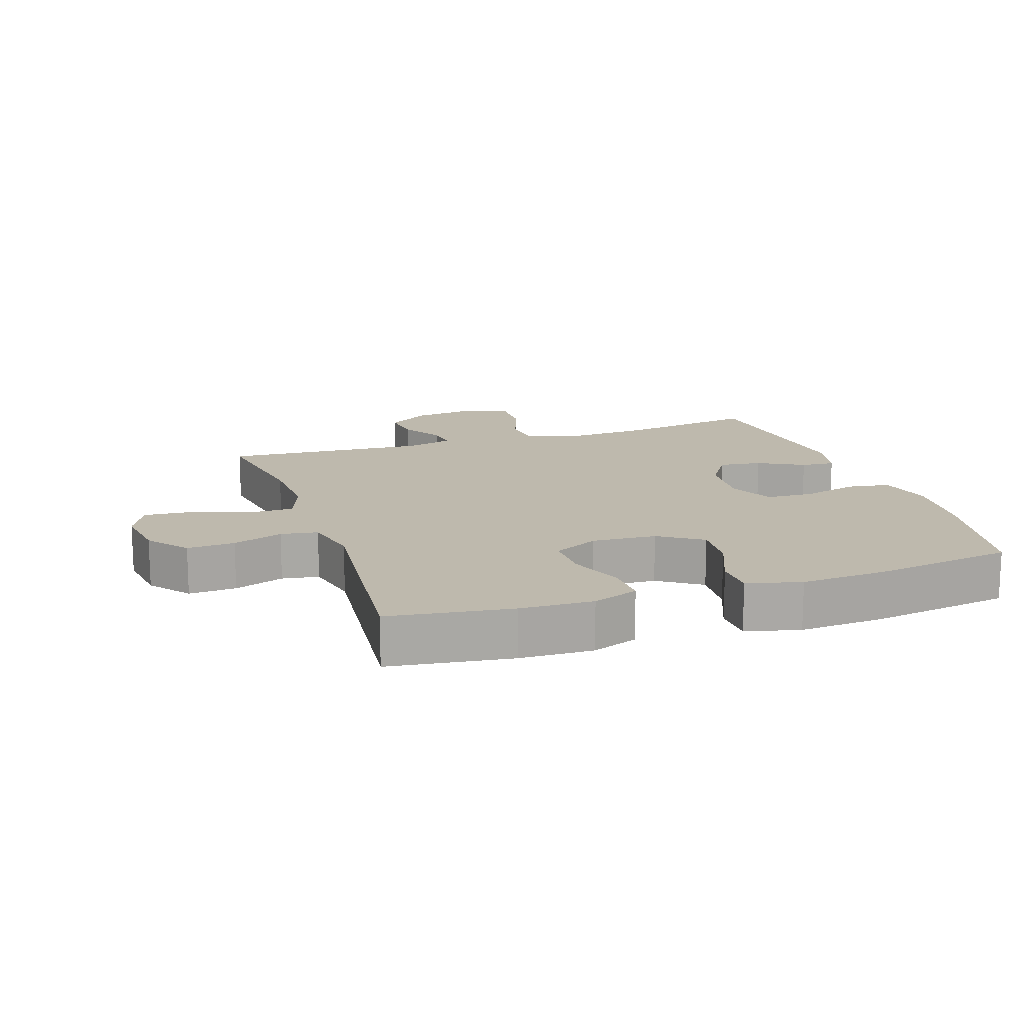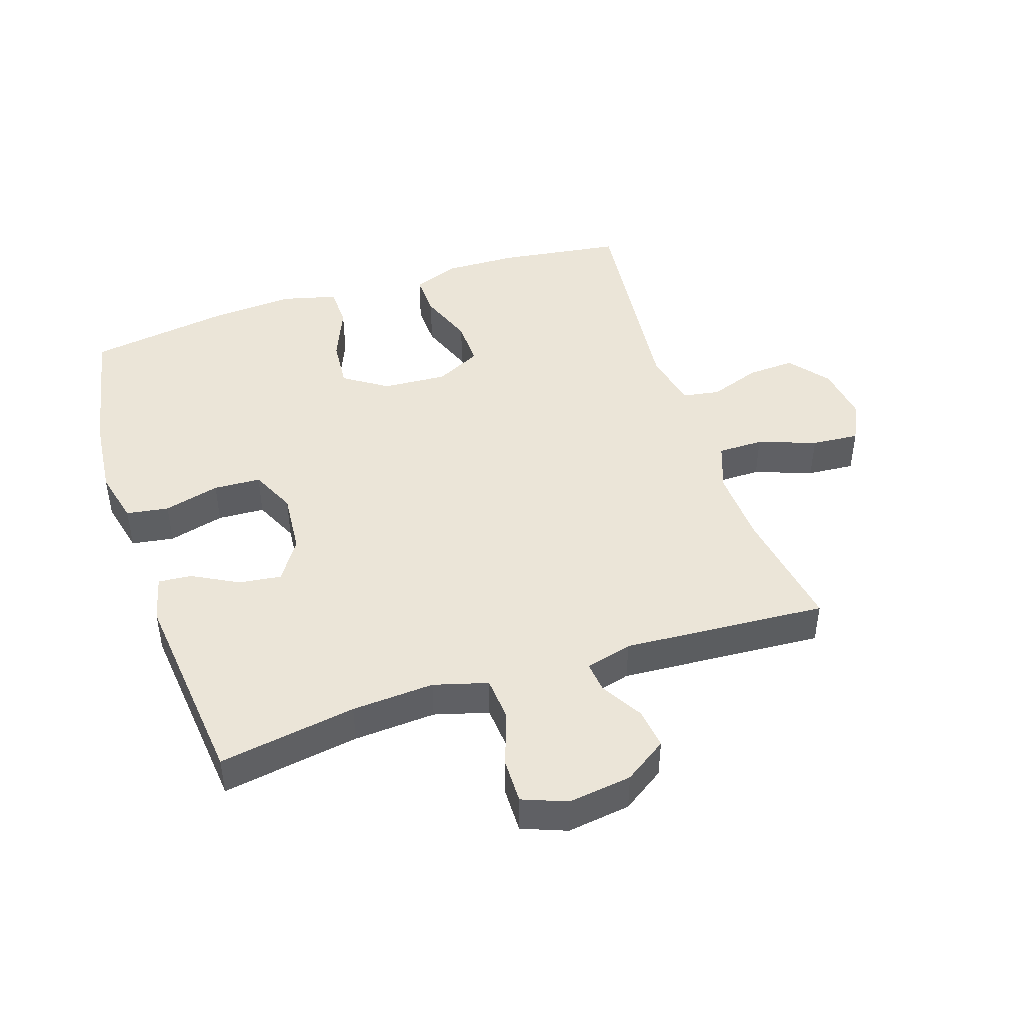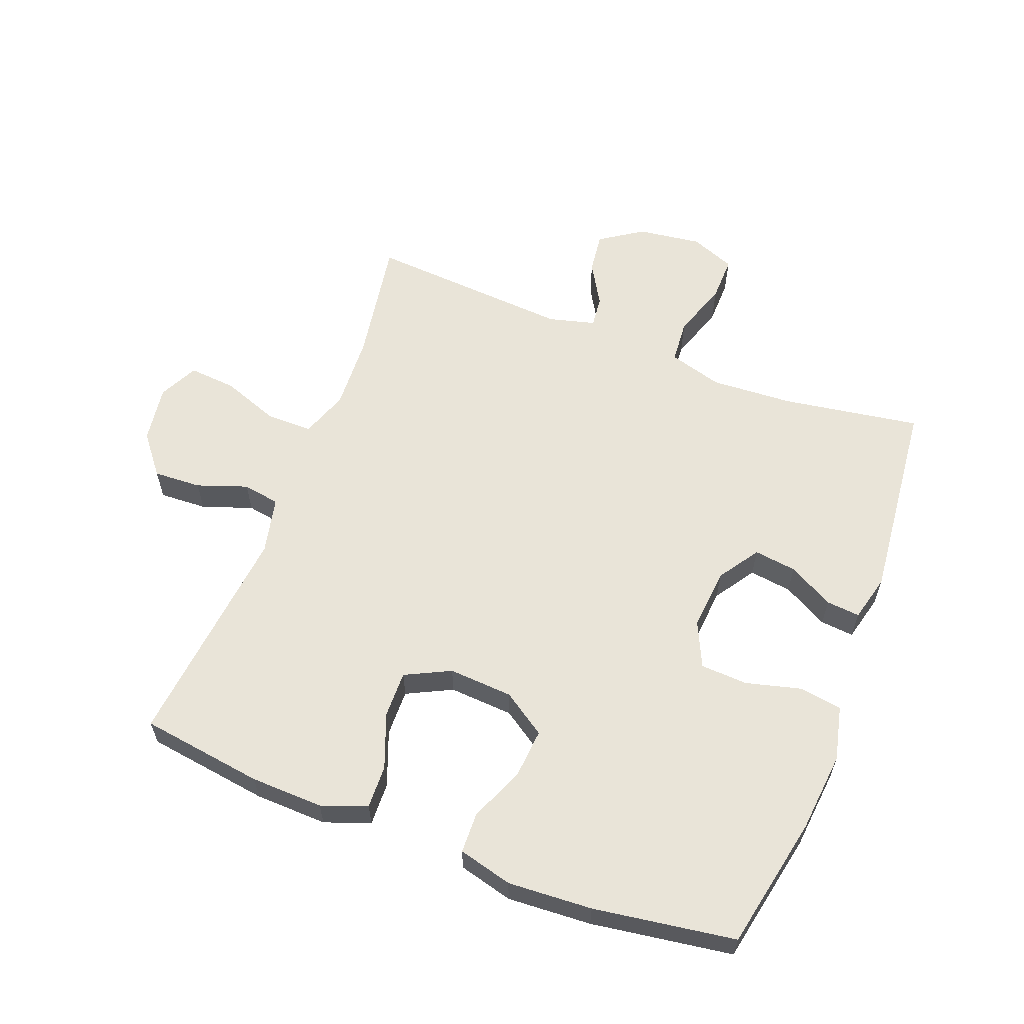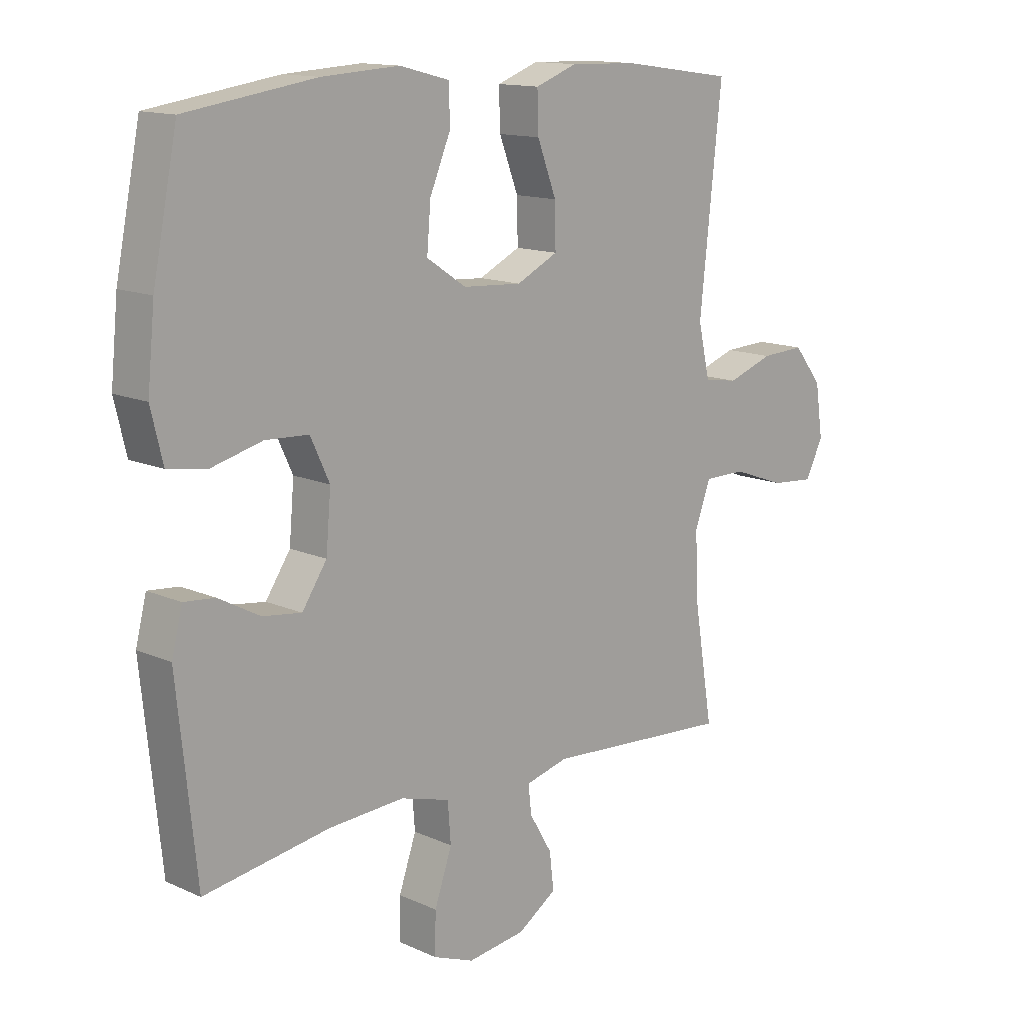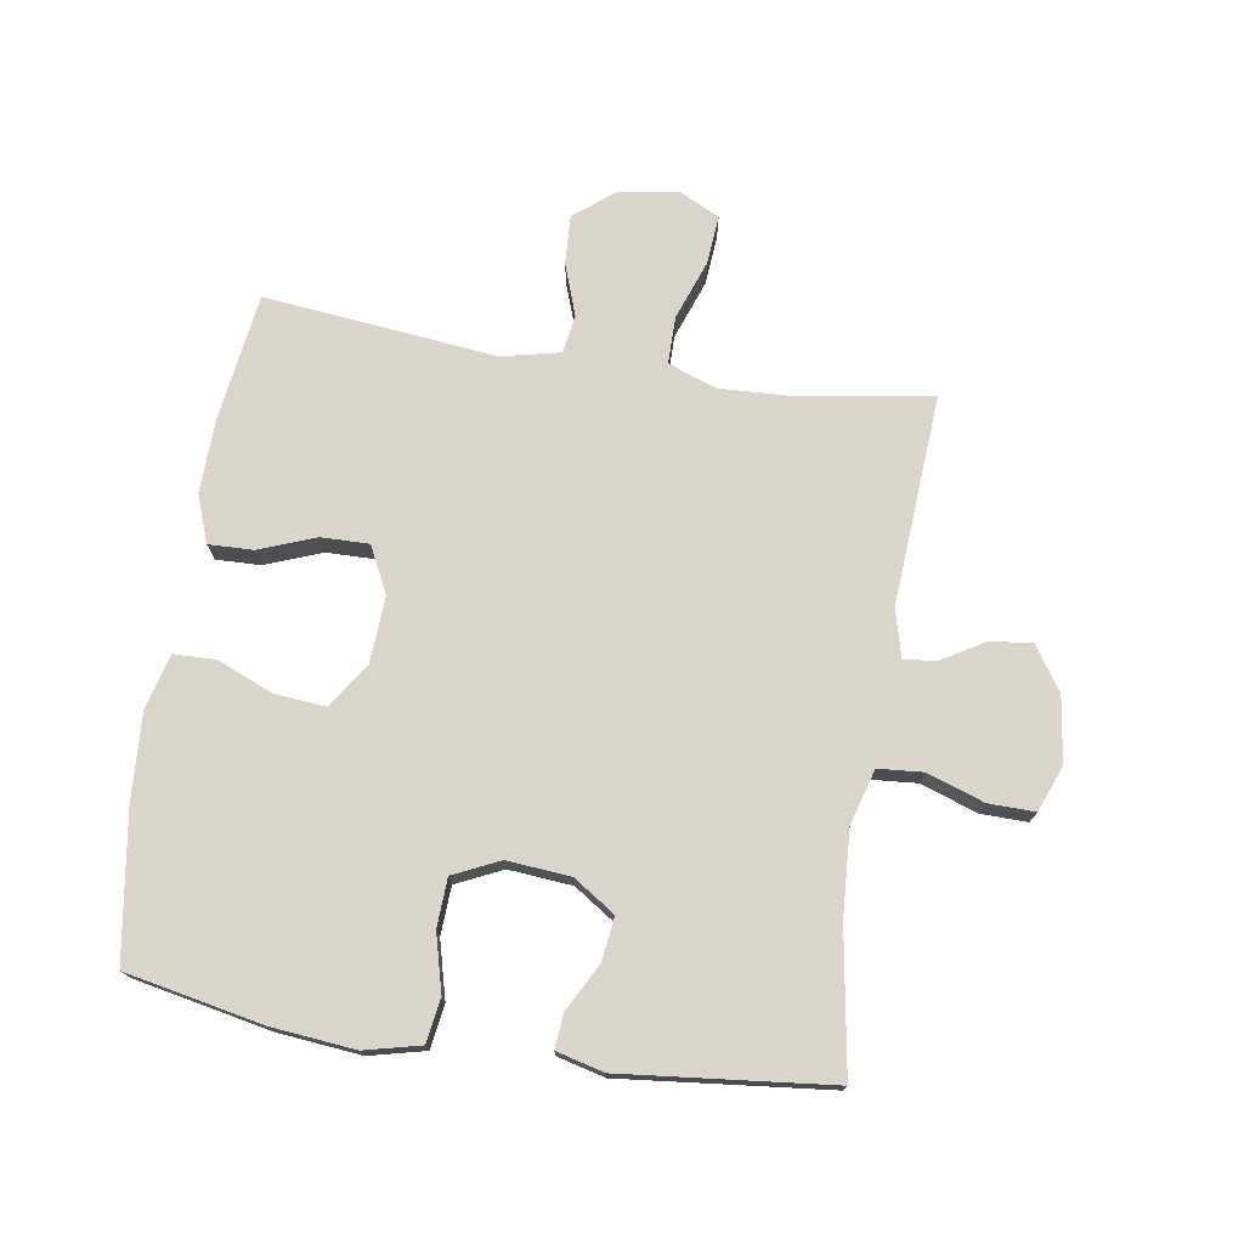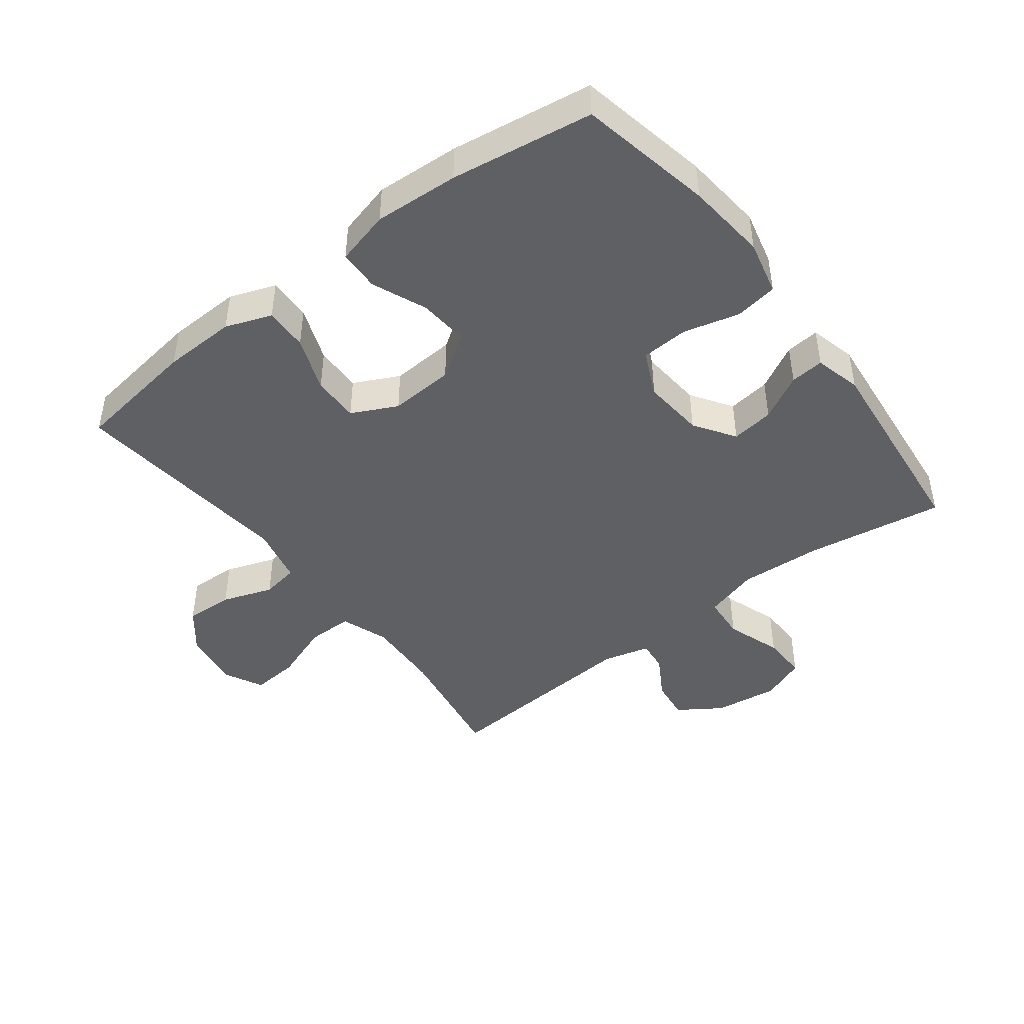
<metadata>
{"format":"obj","ext":"obj","renderer":"f3d","projection":"perspective","resolution":1024,"background":"white","views":[{"elev":15.3,"azim":-18.6,"up":"+Y"},{"elev":45.6,"azim":161.7,"up":"+Y"},{"elev":60.6,"azim":21.1,"up":"+Y"},{"elev":13.6,"azim":135.2,"up":"+Z"},{"elev":74.5,"azim":98.9,"up":"+Y"},{"elev":-45.2,"azim":37.5,"up":"+Y"}]}
</metadata>
<code>
o path734
v 0.5618 0.0375 -0.1483
v 0.5431 0.0375 -0.07379
v 0.4892 0.0375 -0.07862
v 0.4166 0.0375 -0.1178
v 0.3484 0.0375 -0.1267
v 0.3051 0.0375 -0.0617
v 0.2966 0.0375 0.03716
v 0.33 0.0375 0.1088
v 0.4056 0.0375 0.1125
v 0.495 0.0375 0.08916
v 0.5628 0.0375 0.09979
v 0.5836 0.0375 0.1866
v 0.5708 0.0375 0.3156
v 0.528 0.0375 0.5293
v 0.3011 0.0375 0.5636
v 0.1659 0.0375 0.5719
v 0.07893 0.0375 0.5495
v 0.07725 0.0375 0.4841
v 0.1137 0.0375 0.3971
v 0.1203 0.0375 0.3179
v 0.05096 0.0375 0.2718
v -0.05205 0.0375 0.2656
v -0.1244 0.0375 0.3015
v -0.123 0.0375 0.3763
v -0.08972 0.0375 0.4639
v -0.08761 0.0375 0.5329
v -0.1607 0.0375 0.5601
v -0.2772 0.0375 0.5567
v -0.4739 0.0375 0.5293
v -0.4355 0.0375 0.1686
v -0.4557 0.0375 0.07785
v -0.515 0.0375 0.06818
v -0.5953 0.0375 0.09666
v -0.6717 0.0375 0.1006
v -0.7219 0.0375 0.03745
v -0.7352 0.0375 -0.05446
v -0.7042 0.0375 -0.1167
v -0.6282 0.0375 -0.1106
v -0.5359 0.0375 -0.07718
v -0.4629 0.0375 -0.07735
v -0.4354 0.0375 -0.1533
v -0.4411 0.0375 -0.2722
v -0.4739 0.0375 -0.4724
v -0.1474 0.0375 -0.4507
v -0.07266 0.0375 -0.4702
v -0.07804 0.0375 -0.5202
v -0.1176 0.0375 -0.5871
v -0.1255 0.0375 -0.652
v -0.05741 0.0375 -0.6974
v 0.04427 0.0375 -0.7115
v 0.1156 0.0375 -0.6838
v 0.1143 0.0375 -0.6116
v 0.08379 0.0375 -0.5229
v 0.08928 0.0375 -0.4533
v 0.1757 0.0375 -0.4287
v 0.3077 0.0375 -0.4368
v 0.528 0.0375 -0.4724
v 0.5618 -0.0375 -0.1483
v 0.5431 -0.0375 -0.07379
v 0.4892 -0.0375 -0.07862
v 0.4166 -0.0375 -0.1178
v 0.3484 -0.0375 -0.1267
v 0.3051 -0.0375 -0.0617
v 0.2966 -0.0375 0.03716
v 0.33 -0.0375 0.1088
v 0.4056 -0.0375 0.1125
v 0.495 -0.0375 0.08916
v 0.5628 -0.0375 0.09979
v 0.5836 -0.0375 0.1866
v 0.5708 -0.0375 0.3156
v 0.528 -0.0375 0.5293
v 0.3011 -0.0375 0.5636
v 0.1659 -0.0375 0.5719
v 0.07893 -0.0375 0.5495
v 0.07725 -0.0375 0.4841
v 0.1137 -0.0375 0.3971
v 0.1203 -0.0375 0.3179
v 0.05096 -0.0375 0.2718
v -0.05205 -0.0375 0.2656
v -0.1244 -0.0375 0.3015
v -0.123 -0.0375 0.3763
v -0.08972 -0.0375 0.4639
v -0.08761 -0.0375 0.5329
v -0.1607 -0.0375 0.5601
v -0.2772 -0.0375 0.5567
v -0.4739 -0.0375 0.5293
v -0.4355 -0.0375 0.1686
v -0.4557 -0.0375 0.07785
v -0.515 -0.0375 0.06818
v -0.5953 -0.0375 0.09666
v -0.6717 -0.0375 0.1006
v -0.7219 -0.0375 0.03745
v -0.7352 -0.0375 -0.05446
v -0.7042 -0.0375 -0.1167
v -0.6282 -0.0375 -0.1106
v -0.5359 -0.0375 -0.07718
v -0.4629 -0.0375 -0.07735
v -0.4354 -0.0375 -0.1533
v -0.4411 -0.0375 -0.2722
v -0.4739 -0.0375 -0.4724
v -0.1474 -0.0375 -0.4507
v -0.07266 -0.0375 -0.4702
v -0.07804 -0.0375 -0.5202
v -0.1176 -0.0375 -0.5871
v -0.1255 -0.0375 -0.652
v -0.05741 -0.0375 -0.6974
v 0.04427 -0.0375 -0.7115
v 0.1156 -0.0375 -0.6838
v 0.1143 -0.0375 -0.6116
v 0.08379 -0.0375 -0.5229
v 0.08928 -0.0375 -0.4533
v 0.1757 -0.0375 -0.4287
v 0.3077 -0.0375 -0.4368
v 0.528 -0.0375 -0.4724
v -0.05741 0.0375 -0.6974
v 0.04427 0.0375 -0.7115
v 0.1156 0.0375 -0.6838
v 0.1156 0.0375 -0.6838
v -0.1255 0.0375 -0.652
v -0.1255 0.0375 -0.652
v 0.1143 0.0375 -0.6116
v -0.1176 0.0375 -0.5871
v 0.08379 0.0375 -0.5229
v -0.07804 0.0375 -0.5202
v 0.08928 0.0375 -0.4533
v 0.08928 0.0375 -0.4533
v -0.07266 0.0375 -0.4702
v -0.07266 0.0375 -0.4702
v -0.1474 0.0375 -0.4507
v 0.3077 0.0375 -0.4368
v 0.528 0.0375 -0.4724
v 0.528 0.0375 -0.4724
v 0.1757 0.0375 -0.4287
v -0.4739 0.0375 -0.4724
v -0.4739 0.0375 -0.4724
v -0.4411 0.0375 -0.2722
v -0.4354 0.0375 -0.1533
v 0.5618 0.0375 -0.1483
v -0.4629 0.0375 -0.07735
v -0.4629 0.0375 -0.07735
v 0.4166 0.0375 -0.1178
v 0.3484 0.0375 -0.1267
v 0.3484 0.0375 -0.1267
v 0.5431 0.0375 -0.07379
v 0.5431 0.0375 -0.07379
v 0.3051 0.0375 -0.0617
v 0.4892 0.0375 -0.07862
v -0.7352 0.0375 -0.05446
v -0.7042 0.0375 -0.1167
v -0.7042 0.0375 -0.1167
v -0.6282 0.0375 -0.1106
v -0.5359 0.0375 -0.07718
v 0.2966 0.0375 0.03716
v -0.7219 0.0375 0.03745
v 0.33 0.0375 0.1088
v 0.33 0.0375 0.1088
v -0.6717 0.0375 0.1006
v -0.5953 0.0375 0.09666
v -0.515 0.0375 0.06818
v -0.4557 0.0375 0.07785
v -0.4557 0.0375 0.07785
v -0.4355 0.0375 0.1686
v 0.4056 0.0375 0.1125
v 0.495 0.0375 0.08916
v 0.5628 0.0375 0.09979
v 0.5628 0.0375 0.09979
v 0.5836 0.0375 0.1866
v 0.05096 0.0375 0.2718
v -0.05205 0.0375 0.2656
v 0.5708 0.0375 0.3156
v -0.1244 0.0375 0.3015
v -0.1244 0.0375 0.3015
v 0.1203 0.0375 0.3179
v 0.1203 0.0375 0.3179
v -0.123 0.0375 0.3763
v 0.1137 0.0375 0.3971
v -0.08972 0.0375 0.4639
v 0.07725 0.0375 0.4841
v -0.4739 0.0375 0.5293
v -0.4739 0.0375 0.5293
v -0.08761 0.0375 0.5329
v -0.08761 0.0375 0.5329
v 0.07893 0.0375 0.5495
v 0.07893 0.0375 0.5495
v 0.528 0.0375 0.5293
v 0.528 0.0375 0.5293
v -0.1607 0.0375 0.5601
v -0.2772 0.0375 0.5567
v 0.3011 0.0375 0.5636
v 0.1659 0.0375 0.5719
v -0.05741 -0.0375 -0.6974
v 0.04427 -0.0375 -0.7115
v 0.1156 -0.0375 -0.6838
v 0.1156 -0.0375 -0.6838
v -0.1255 -0.0375 -0.652
v -0.1255 -0.0375 -0.652
v 0.1143 -0.0375 -0.6116
v -0.1176 -0.0375 -0.5871
v 0.08379 -0.0375 -0.5229
v -0.07804 -0.0375 -0.5202
v 0.08928 -0.0375 -0.4533
v 0.08928 -0.0375 -0.4533
v -0.07266 -0.0375 -0.4702
v -0.07266 -0.0375 -0.4702
v -0.1474 -0.0375 -0.4507
v 0.3077 -0.0375 -0.4368
v 0.528 -0.0375 -0.4724
v 0.528 -0.0375 -0.4724
v 0.1757 -0.0375 -0.4287
v -0.4739 -0.0375 -0.4724
v -0.4739 -0.0375 -0.4724
v -0.4411 -0.0375 -0.2722
v -0.4354 -0.0375 -0.1533
v 0.5618 -0.0375 -0.1483
v -0.4629 -0.0375 -0.07735
v -0.4629 -0.0375 -0.07735
v 0.4166 -0.0375 -0.1178
v 0.3484 -0.0375 -0.1267
v 0.3484 -0.0375 -0.1267
v 0.5431 -0.0375 -0.07379
v 0.5431 -0.0375 -0.07379
v 0.3051 -0.0375 -0.0617
v 0.4892 -0.0375 -0.07862
v -0.7352 -0.0375 -0.05446
v -0.7042 -0.0375 -0.1167
v -0.7042 -0.0375 -0.1167
v -0.6282 -0.0375 -0.1106
v -0.5359 -0.0375 -0.07718
v 0.2966 -0.0375 0.03716
v -0.7219 -0.0375 0.03745
v 0.33 -0.0375 0.1088
v 0.33 -0.0375 0.1088
v -0.6717 -0.0375 0.1006
v -0.5953 -0.0375 0.09666
v -0.515 -0.0375 0.06818
v -0.4557 -0.0375 0.07785
v -0.4557 -0.0375 0.07785
v -0.4355 -0.0375 0.1686
v 0.4056 -0.0375 0.1125
v 0.495 -0.0375 0.08916
v 0.5628 -0.0375 0.09979
v 0.5628 -0.0375 0.09979
v 0.5836 -0.0375 0.1866
v 0.05096 -0.0375 0.2718
v -0.05205 -0.0375 0.2656
v 0.5708 -0.0375 0.3156
v -0.1244 -0.0375 0.3015
v -0.1244 -0.0375 0.3015
v 0.1203 -0.0375 0.3179
v 0.1203 -0.0375 0.3179
v -0.123 -0.0375 0.3763
v 0.1137 -0.0375 0.3971
v -0.08972 -0.0375 0.4639
v 0.07725 -0.0375 0.4841
v -0.4739 -0.0375 0.5293
v -0.4739 -0.0375 0.5293
v -0.08761 -0.0375 0.5329
v -0.08761 -0.0375 0.5329
v 0.07893 -0.0375 0.5495
v 0.07893 -0.0375 0.5495
v 0.528 -0.0375 0.5293
v 0.528 -0.0375 0.5293
v -0.1607 -0.0375 0.5601
v -0.2772 -0.0375 0.5567
v 0.3011 -0.0375 0.5636
v 0.1659 -0.0375 0.5719
f 222 229 245
f 234 227 228
f 191 199 200
f 217 214 223
f 233 230 234
f 218 206 217
f 265 246 261
f 265 249 246
f 217 206 207
f 222 209 218
f 206 218 209
f 215 213 245
f 228 215 235
f 214 217 207
f 213 205 245
f 231 239 246
f 236 215 245
f 236 245 247
f 198 191 200
f 203 199 201
f 245 205 222
f 264 251 263
f 235 215 236
f 254 266 259
f 255 238 264
f 199 191 197
f 249 265 252
f 195 191 198
f 227 224 225
f 244 231 249
f 230 227 234
f 249 231 246
f 197 192 193
f 223 214 220
f 236 247 238
f 246 239 243
f 201 209 222
f 243 239 240
f 231 244 229
f 192 197 191
f 210 205 212
f 203 201 205
f 252 266 254
f 263 251 253
f 245 229 244
f 234 228 235
f 212 205 213
f 252 265 266
f 200 199 203
f 243 240 241
f 205 201 222
f 224 227 230
f 263 253 257
f 238 251 264
f 238 247 251
f 49 50 107 106
f 50 118 194 107
f 120 49 106 196
f 51 52 109 108
f 47 48 105 104
f 52 53 110 109
f 46 47 104 103
f 53 126 202 110
f 128 46 103 204
f 44 45 102 101
f 56 132 208 113
f 54 55 112 111
f 135 44 101 211
f 55 56 113 112
f 42 43 100 99
f 41 42 99 98
f 57 1 58 114
f 140 41 98 216
f 4 143 219 61
f 1 145 221 58
f 5 6 63 62
f 3 4 61 60
f 2 3 60 59
f 36 150 226 93
f 37 38 95 94
f 38 39 96 95
f 39 40 97 96
f 6 7 64 63
f 35 36 93 92
f 7 156 232 64
f 34 35 92 91
f 33 34 91 90
f 32 33 90 89
f 161 32 89 237
f 30 31 88 87
f 9 10 67 66
f 10 166 242 67
f 11 12 69 68
f 8 9 66 65
f 21 22 79 78
f 12 13 70 69
f 22 172 248 79
f 174 21 78 250
f 23 24 81 80
f 19 20 77 76
f 24 25 82 81
f 18 19 76 75
f 180 30 87 256
f 25 182 258 82
f 184 18 75 260
f 13 186 262 70
f 26 27 84 83
f 28 29 86 85
f 27 28 85 84
f 14 15 72 71
f 16 17 74 73
f 15 16 73 72
f 146 169 153
f 158 152 151
f 115 124 123
f 141 147 138
f 157 158 154
f 142 141 130
f 189 185 170
f 189 170 173
f 141 131 130
f 146 142 133
f 130 133 142
f 139 169 137
f 152 159 139
f 138 131 141
f 137 169 129
f 155 170 163
f 160 169 139
f 160 171 169
f 122 124 115
f 127 125 123
f 169 146 129
f 188 187 175
f 159 160 139
f 178 183 190
f 179 188 162
f 123 121 115
f 173 176 189
f 119 122 115
f 151 149 148
f 168 173 155
f 154 158 151
f 173 170 155
f 121 117 116
f 147 144 138
f 160 162 171
f 170 167 163
f 125 146 133
f 167 164 163
f 155 153 168
f 116 115 121
f 134 136 129
f 127 129 125
f 176 178 190
f 187 177 175
f 169 168 153
f 158 159 152
f 136 137 129
f 176 190 189
f 124 127 123
f 167 165 164
f 129 146 125
f 148 154 151
f 187 181 177
f 162 188 175
f 162 175 171

</code>
